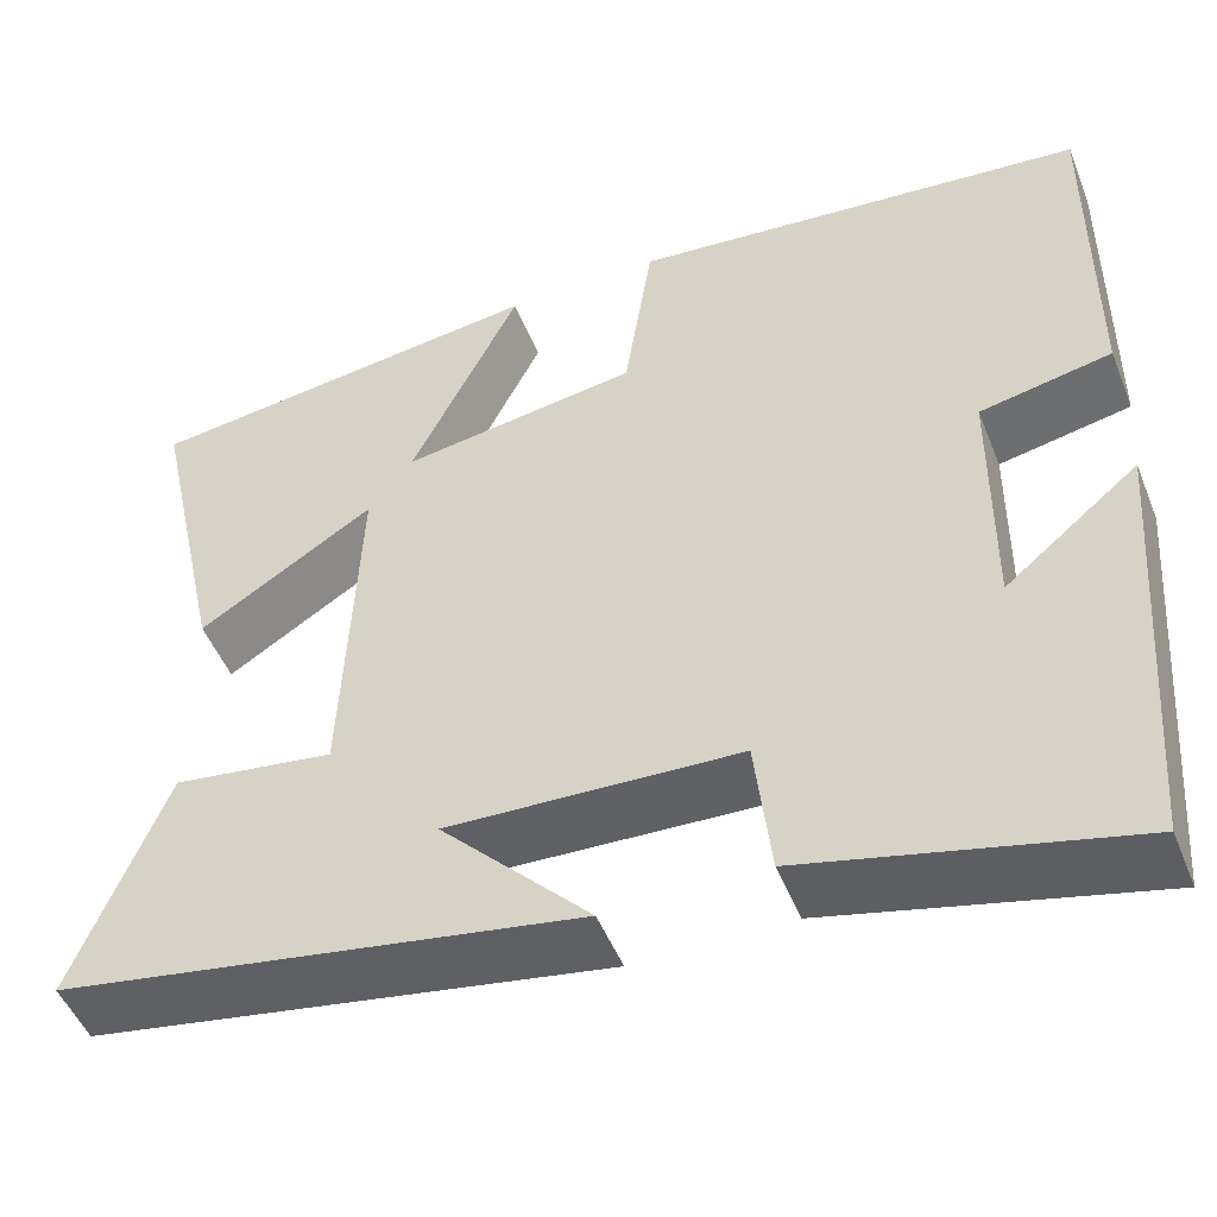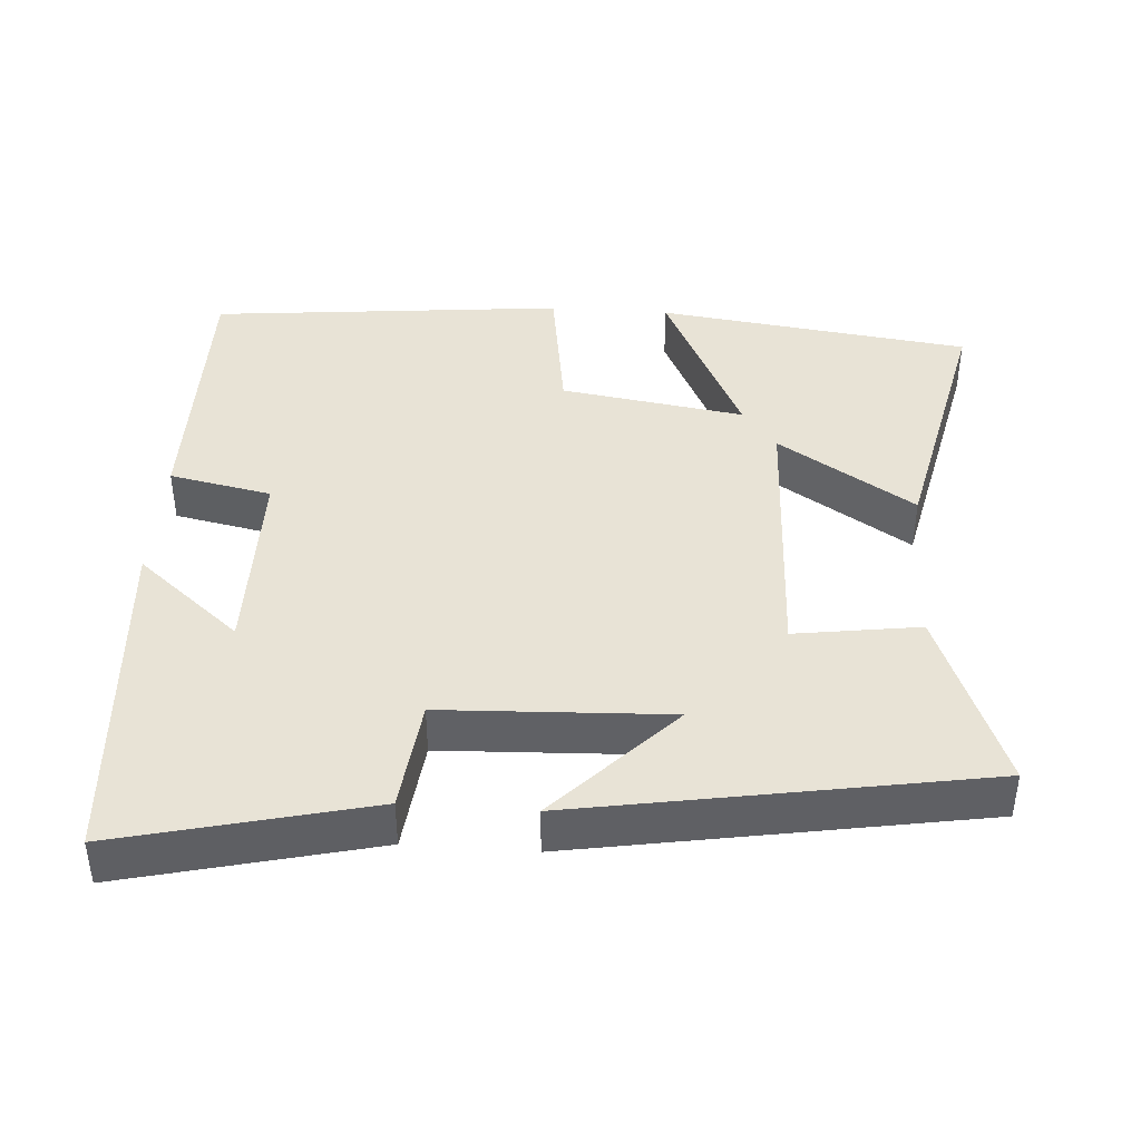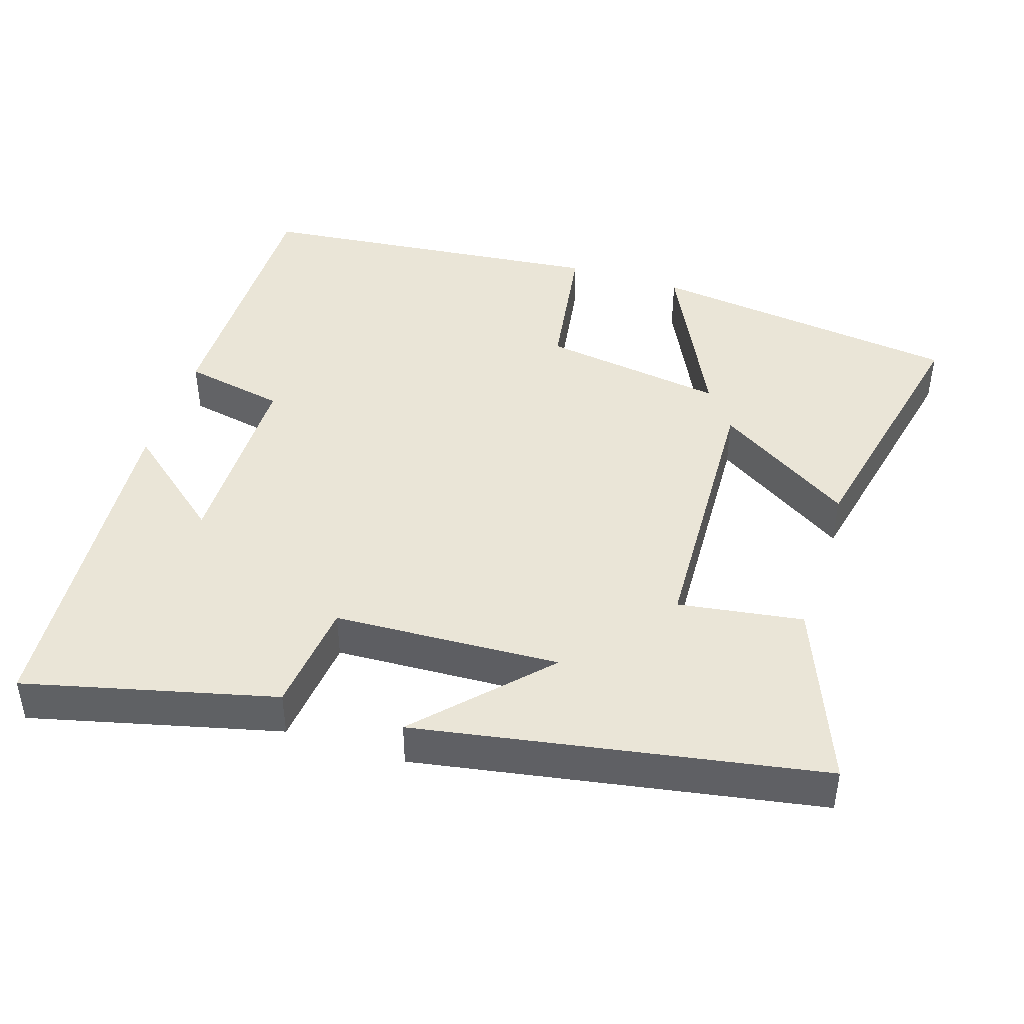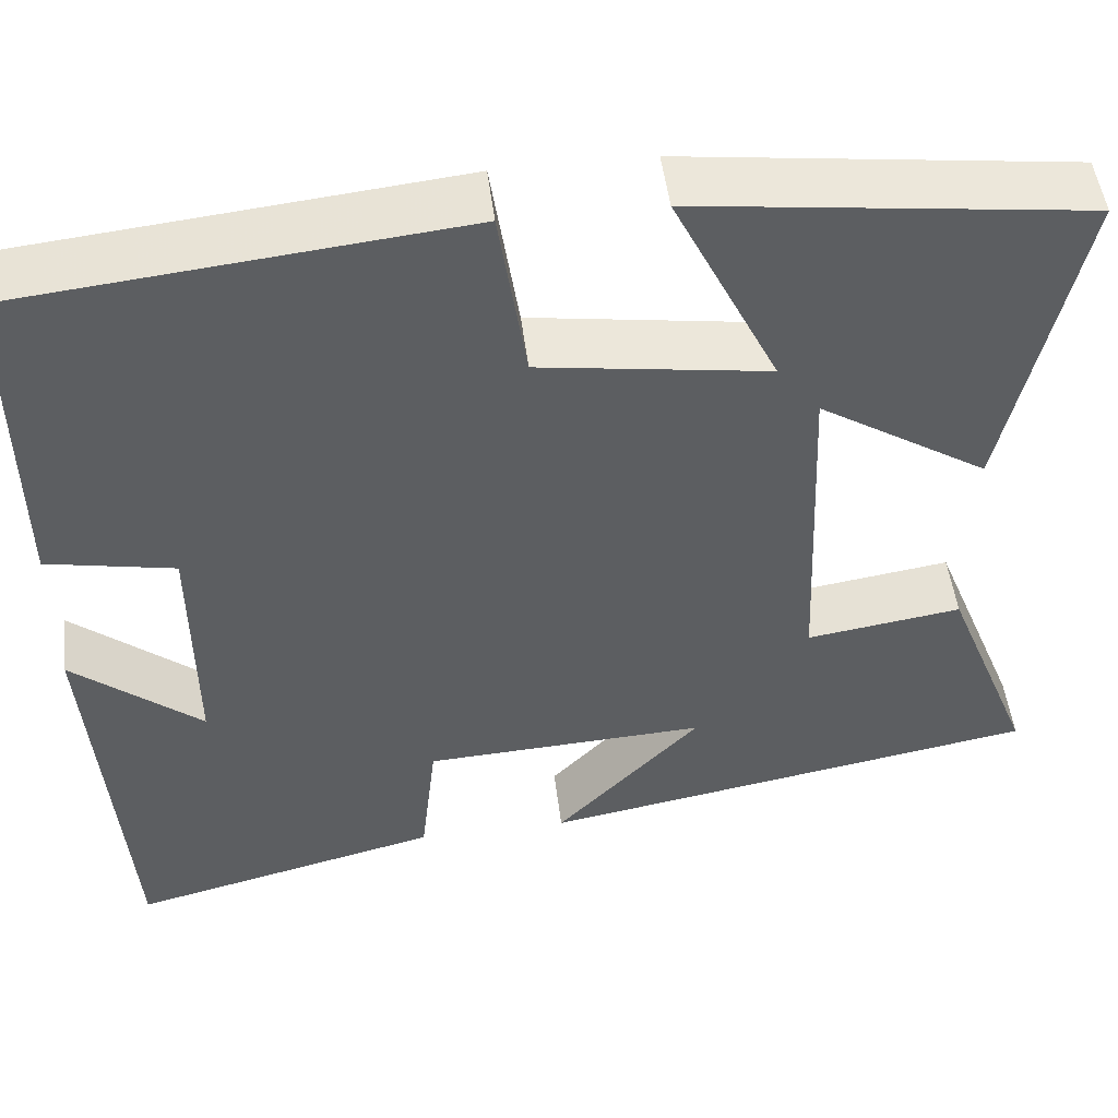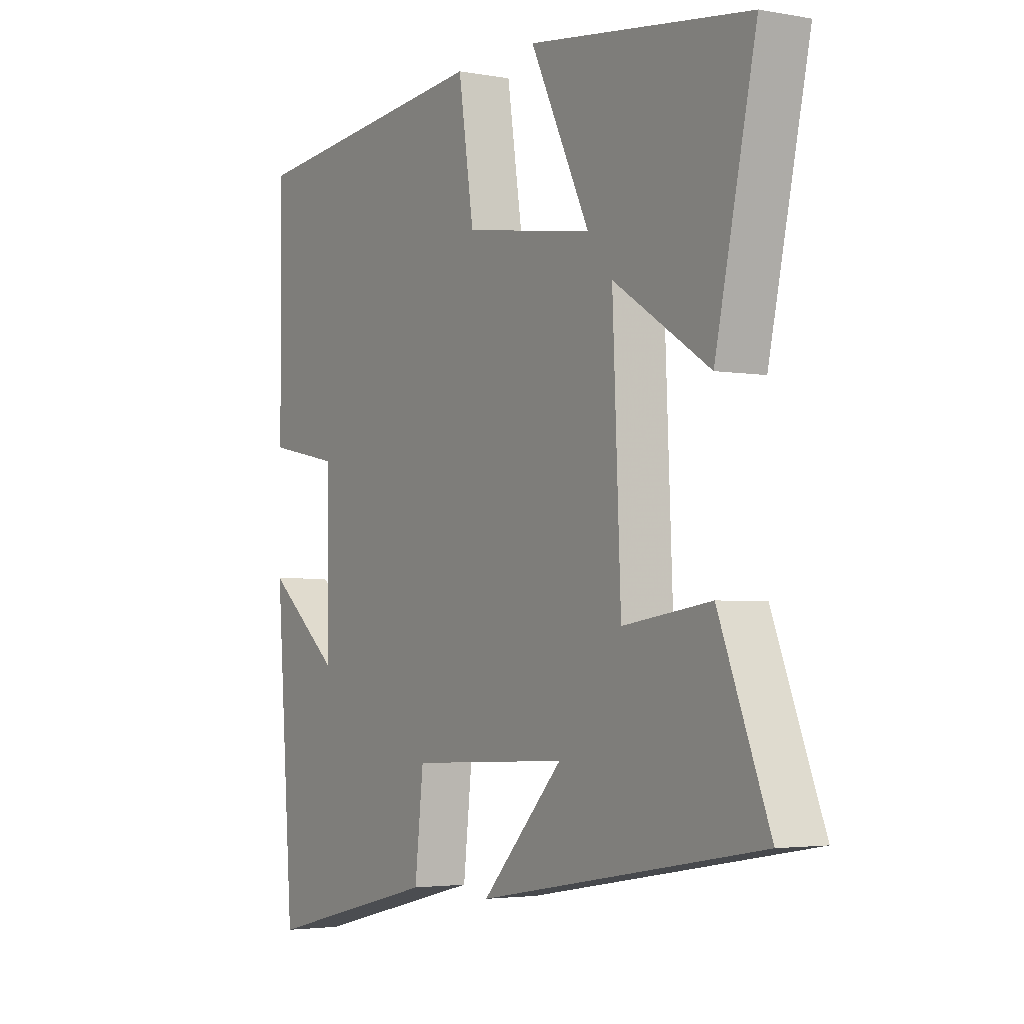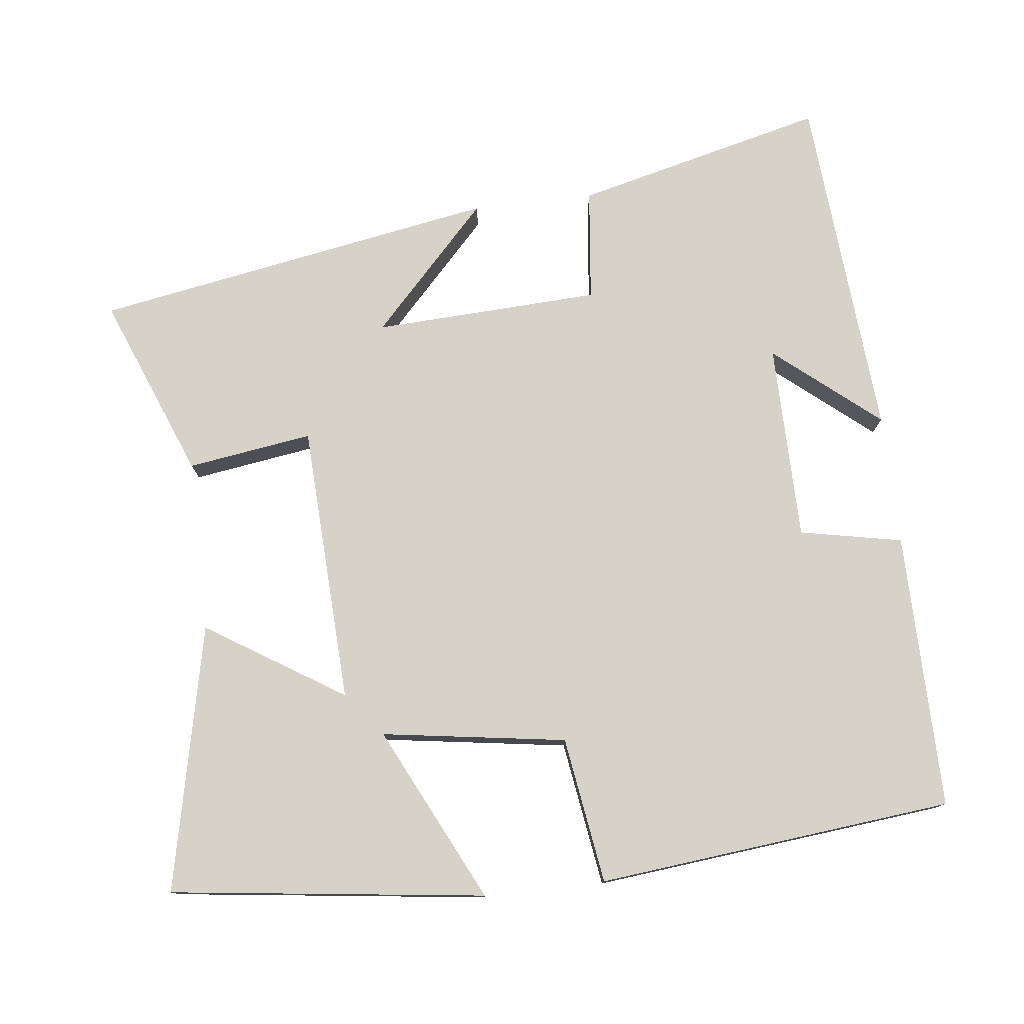
<metadata>
{"format":"obj","ext":"obj","renderer":"f3d","projection":"perspective","resolution":1024,"background":"white","views":[{"elev":-49.7,"azim":21.5,"up":"+Z"},{"elev":41.4,"azim":-175.9,"up":"+Y"},{"elev":44.0,"azim":-162.3,"up":"+Y"},{"elev":50.0,"azim":172.9,"up":"+Z"},{"elev":-3.2,"azim":-121.9,"up":"+Z"},{"elev":77.4,"azim":-6.7,"up":"+Y"}]}
</metadata>
<code>
v -0.598 0.07 -0.404
v -0.5 0.07 -0.156
v -0.329 0.07 -0.181
v -0.313 0.07 0.201
v -0.5 0.07 0.082
v -0.579 0.07 0.445
v -0.149 0.07 0.5
v -0.265 0.07 0.262
v -0.013 0.07 0.3
v 0.017 0.07 0.5
v 0.503 0.07 0.45
v 0.5 0.07 0.072
v 0.36 0.07 0.044
v 0.358 0.07 -0.226
v 0.5 0.07 -0.108
v 0.464 0.07 -0.584
v 0.122 0.07 -0.5
v 0.105 0.07 -0.346
v -0.205 0.07 -0.332
v -0.046 0.07 -0.5
v -0.598 0 -0.404
v -0.5 0 -0.156
v -0.329 0 -0.181
v -0.313 0 0.201
v -0.5 0 0.082
v -0.579 0 0.445
v -0.149 0 0.5
v -0.265 0 0.262
v -0.013 0 0.3
v 0.017 0 0.5
v 0.503 0 0.45
v 0.5 0 0.072
v 0.36 0 0.044
v 0.358 0 -0.226
v 0.5 0 -0.108
v 0.464 0 -0.584
v 0.122 0 -0.5
v 0.105 0 -0.346
v -0.205 0 -0.332
v -0.046 0 -0.5
f 19 20 1 2
f 18 19 2 3
f 16 17 18
f 14 15 16
f 14 16 18
f 13 14 18 3
f 9 10 11 12
f 8 9 12 13
f 5 6 7 8
f 4 5 8
f 3 4 8 13
f 22 21 40 39
f 23 22 39 38
f 38 37 36
f 36 35 34
f 38 36 34
f 23 38 34 33
f 32 31 30 29
f 33 32 29 28
f 28 27 26 25
f 28 25 24
f 33 28 24 23
f 1 21 22 2
f 2 22 23 3
f 3 23 24 4
f 4 24 25 5
f 5 25 26 6
f 6 26 27 7
f 7 27 28 8
f 8 28 29 9
f 9 29 30 10
f 10 30 31 11
f 11 31 32 12
f 12 32 33 13
f 13 33 34 14
f 14 34 35 15
f 15 35 36 16
f 16 36 37 17
f 17 37 38 18
f 18 38 39 19
f 19 39 40 20
f 20 40 21 1

</code>
